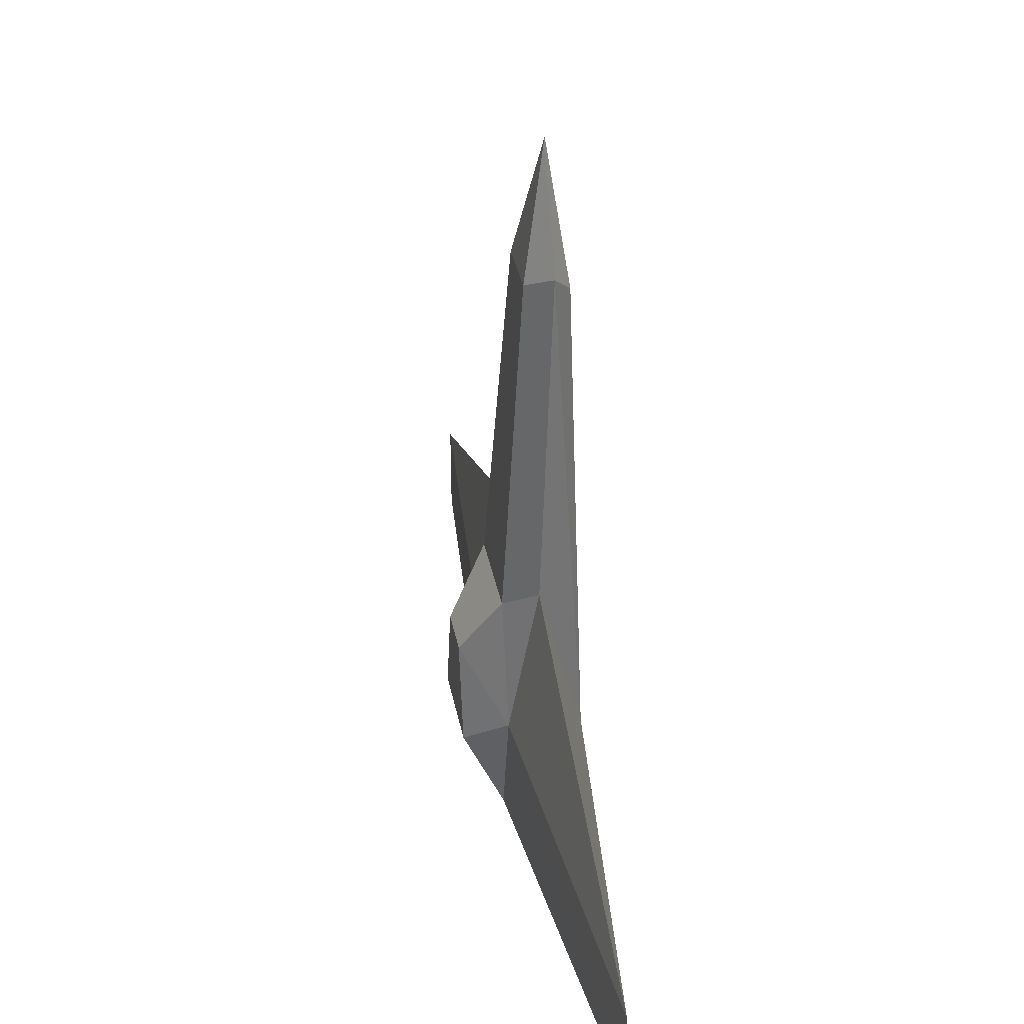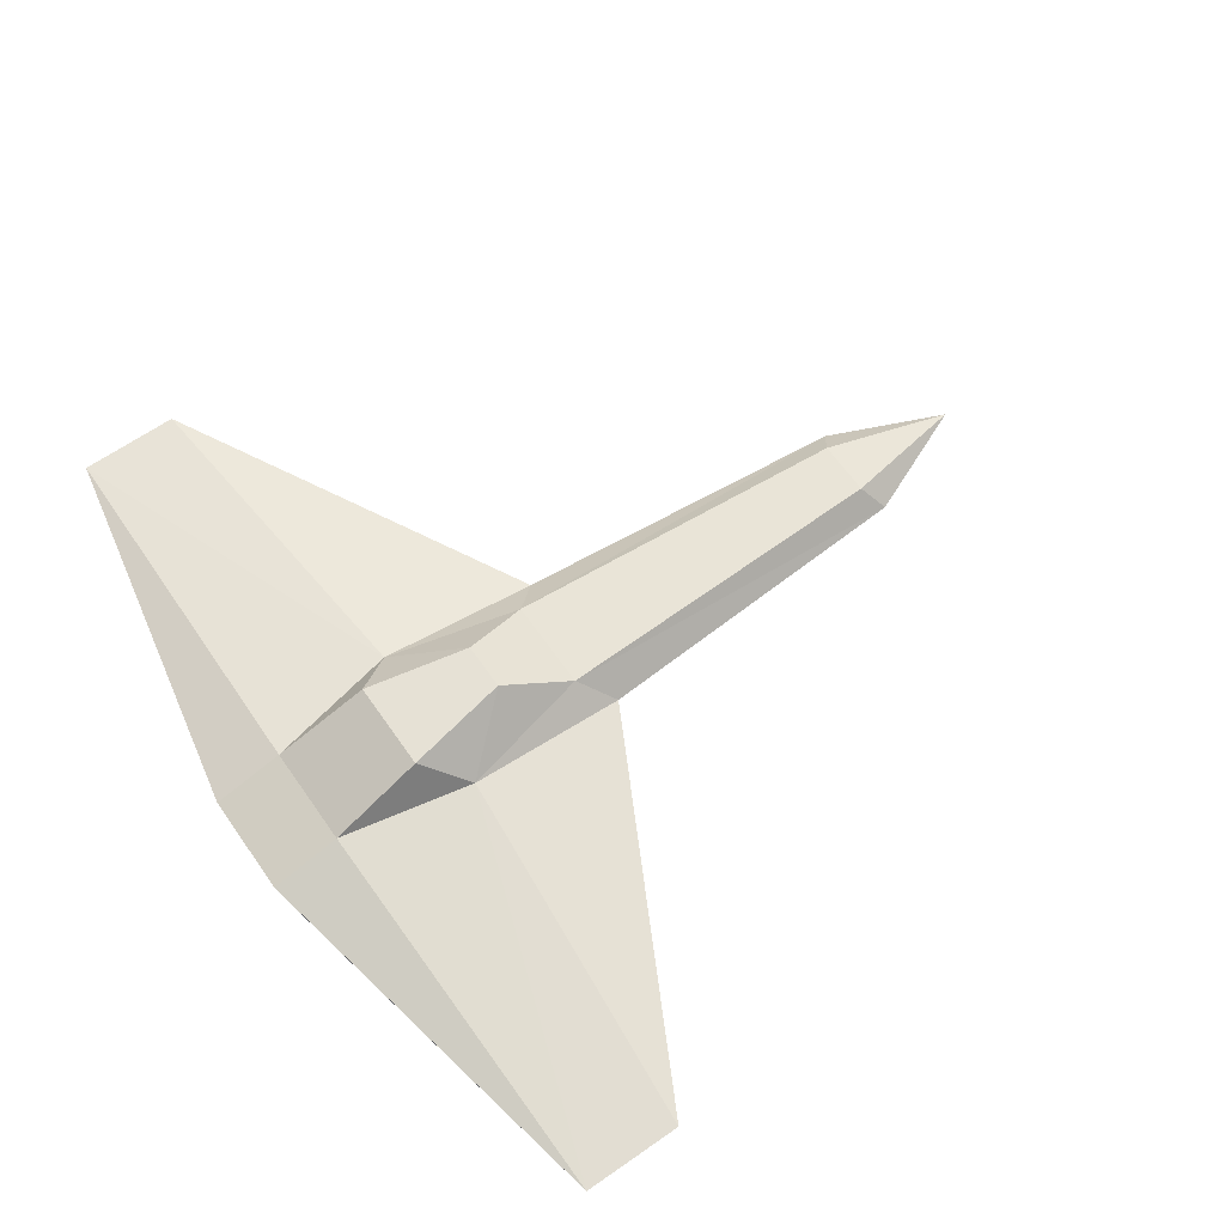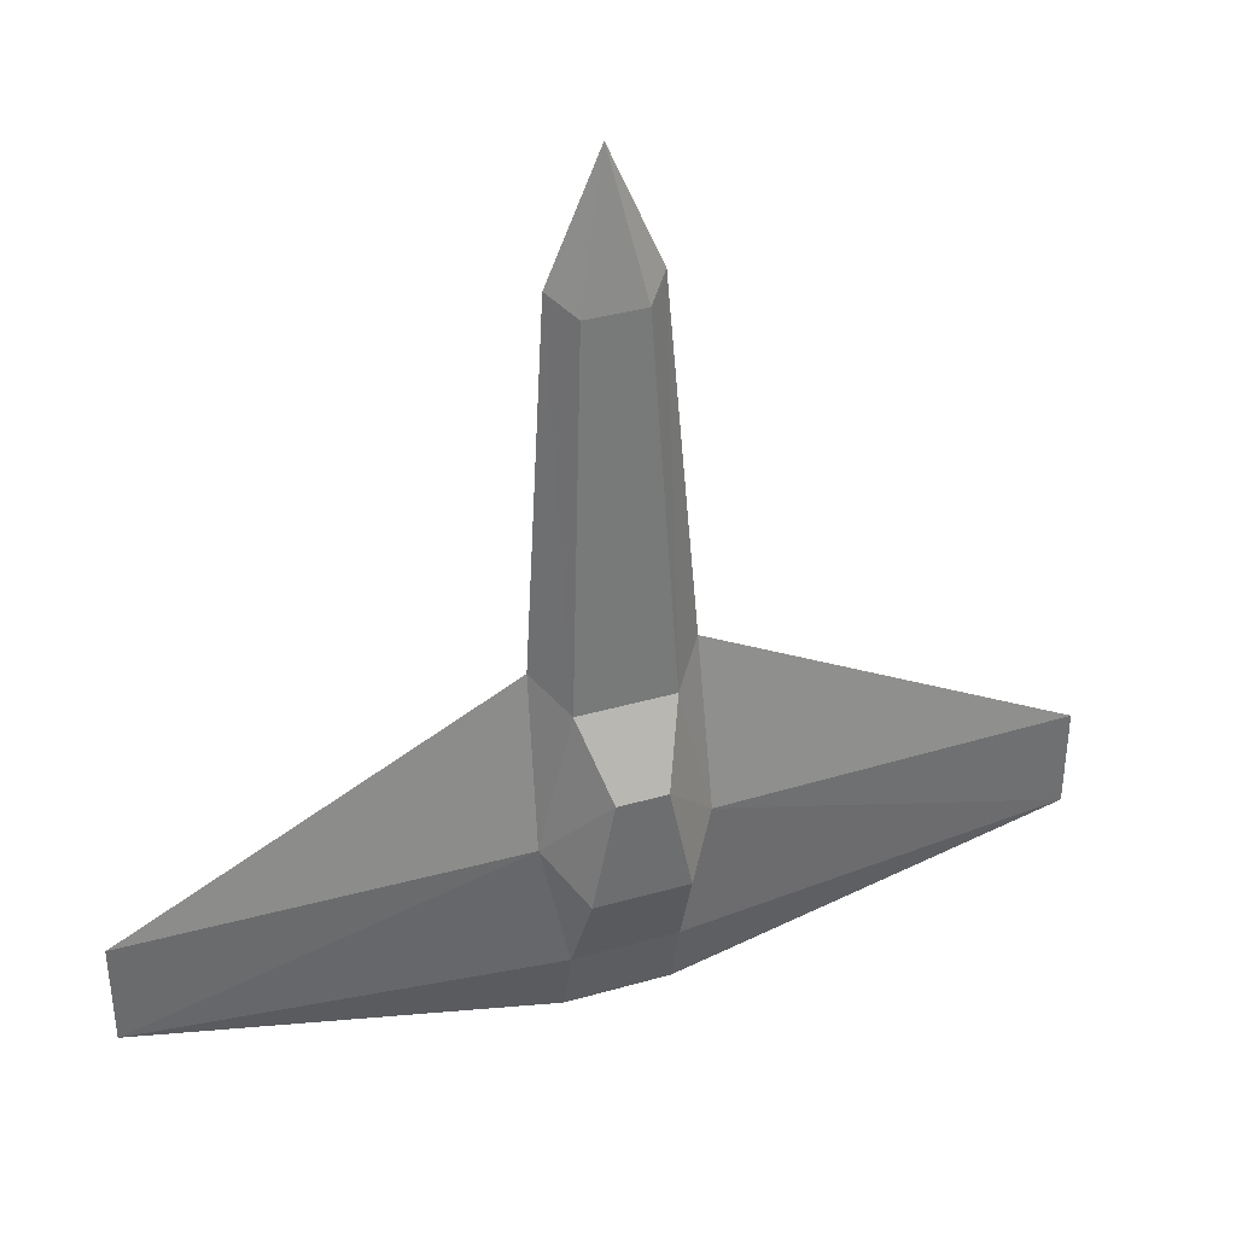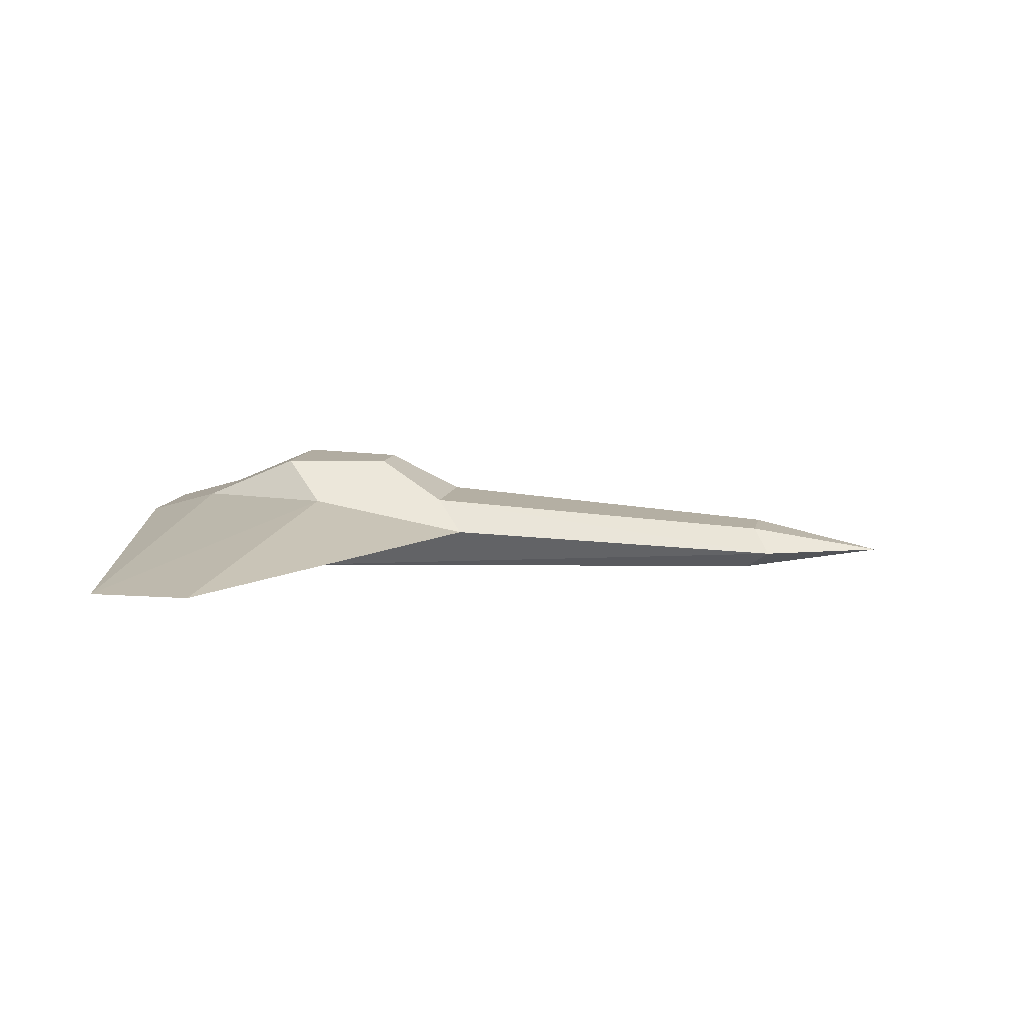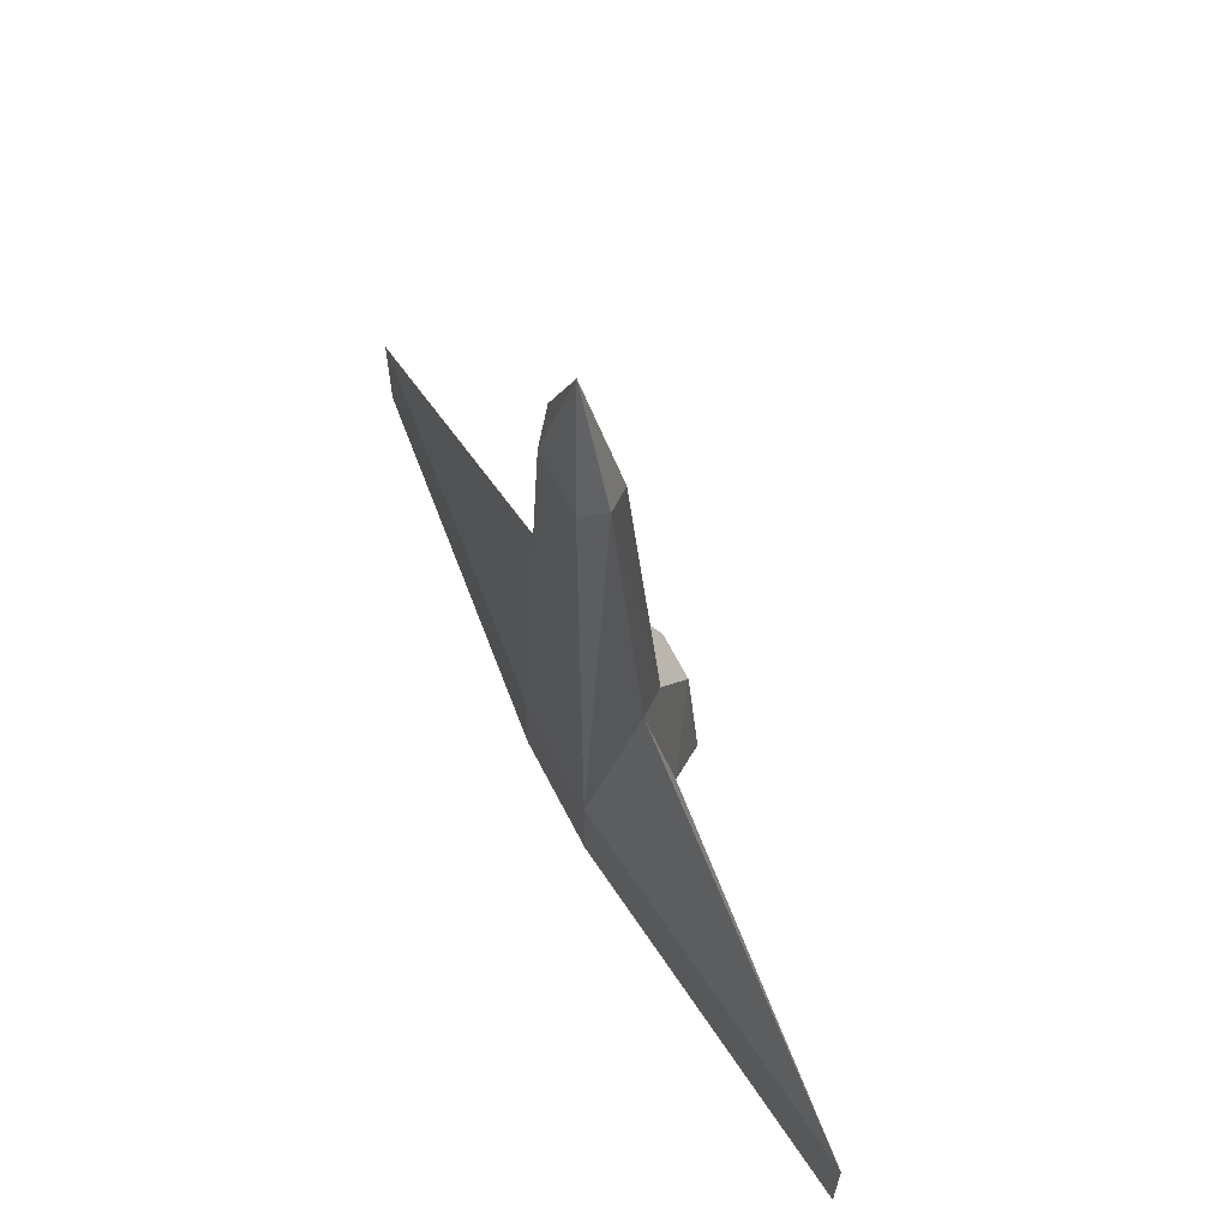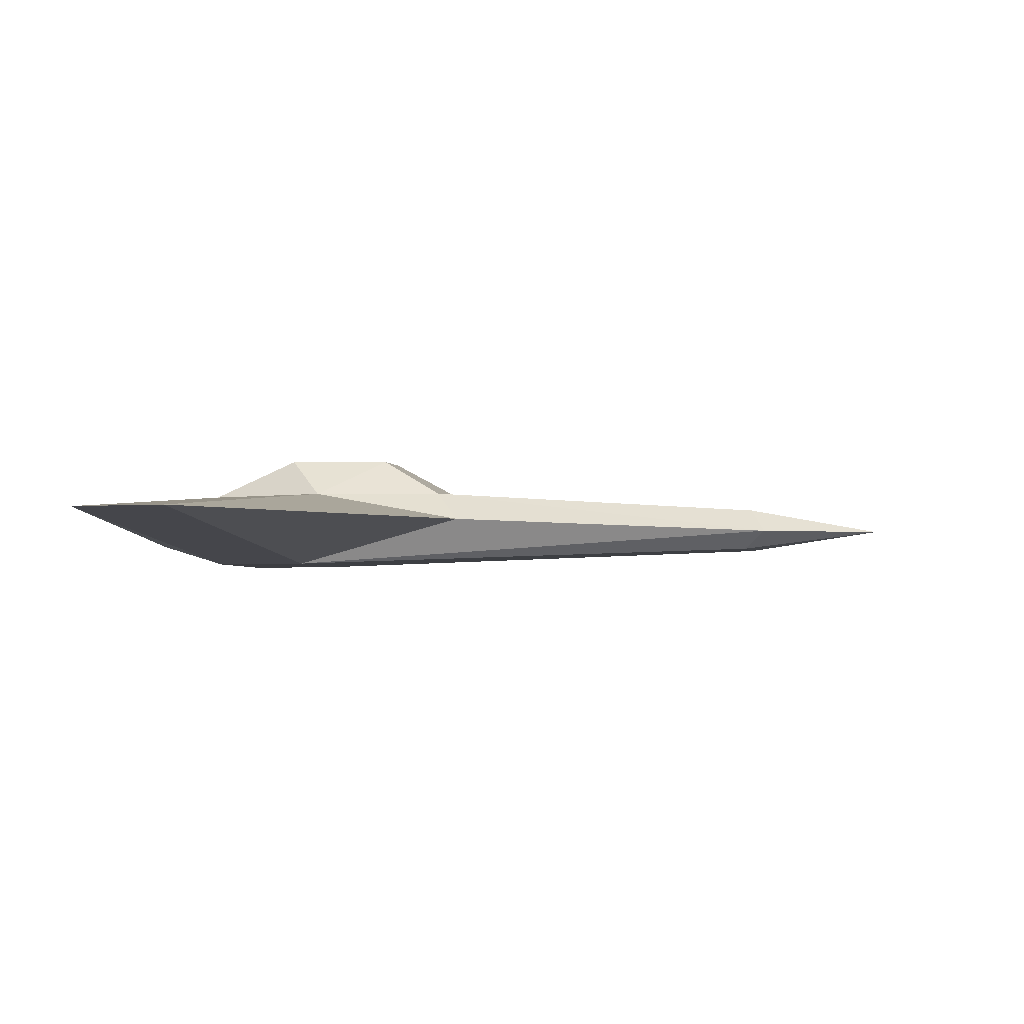
<metadata>
{"format":"obj","ext":"obj","renderer":"f3d","projection":"perspective","resolution":1024,"background":"white","views":[{"elev":39.2,"azim":78.5,"up":"+Y"},{"elev":64.5,"azim":55.0,"up":"+Z"},{"elev":37.1,"azim":-20.3,"up":"+Y"},{"elev":10.1,"azim":100.8,"up":"+Z"},{"elev":65.5,"azim":-117.2,"up":"+Y"},{"elev":-3.6,"azim":104.6,"up":"+Z"}]}
</metadata>
<code>
o spacecraft
v -0.3522 -0.05005 0.7228
v -0.4547 0.06209 -0.2097
v -0.1854 0.7718 0.7188
v 0.5834 1.56 0.1665
v -0.5834 1.56 0.1665
v 0.1854 0.7718 0.7188
v -0.2203 4.118 0.2213
v -0.389 4.246 0.03513
v 0.389 4.246 0.03513
v 0.2203 4.118 0.2213
v -0.2406 4.063 -0.1104
v 0.2406 4.063 -0.1104
v 3.444 0.06209 0.1336
v -3.444 0.06209 0.1336
v 0.4547 0.06209 -0.2097
v 0.3522 -0.05005 0.7228
v -0.4547 -0.714 -0.2097
v 3.444 -0.714 0.1336
v -3.444 -0.714 0.1336
v 0.4547 -0.714 -0.2097
v -0.3972 -1.327 0.2498
v -0.4118 -1.282 -0.04349
v 0.4118 -1.282 -0.04349
v 0.3972 -1.327 0.2498
v -0.3589 1.325 0.4081
v 0.3589 1.325 0.4081
v 0.6109 0.272 0.4081
v -0.6109 0.272 0.4081
v -0.3946 -0.7786 0.4081
v 0.3946 -0.7786 0.4081
v 0 5.156 0.03115
f 15 4 13
f 26 7 25
f 26 27 4
f 5 8 2
f 11 15 2
f 8 7 31
f 10 26 9
f 2 8 11
f 31 7 10
f 8 5 25
f 8 25 7
f 4 15 9
f 12 9 15
f 9 26 4
f 25 5 28
f 3 16 6
f 27 18 13
f 2 19 14
f 13 20 15
f 15 17 2
f 28 19 29
f 29 24 30
f 17 23 22
f 30 24 18
f 29 19 21
f 18 23 20
f 17 22 19
f 21 19 22
f 24 23 18
f 23 21 22
f 6 25 3
f 16 29 30
f 25 28 3
f 1 3 28
f 16 27 6
f 26 6 27
f 10 9 31
f 12 31 9
f 11 31 12
f 31 11 8
f 13 4 27
f 28 5 14
f 2 14 5
f 29 1 28
f 27 16 30
f 26 10 7
f 11 12 15
f 3 1 16
f 27 30 18
f 2 17 19
f 13 18 20
f 15 20 17
f 28 14 19
f 29 21 24
f 17 20 23
f 23 24 21
f 6 26 25
f 16 1 29

</code>
